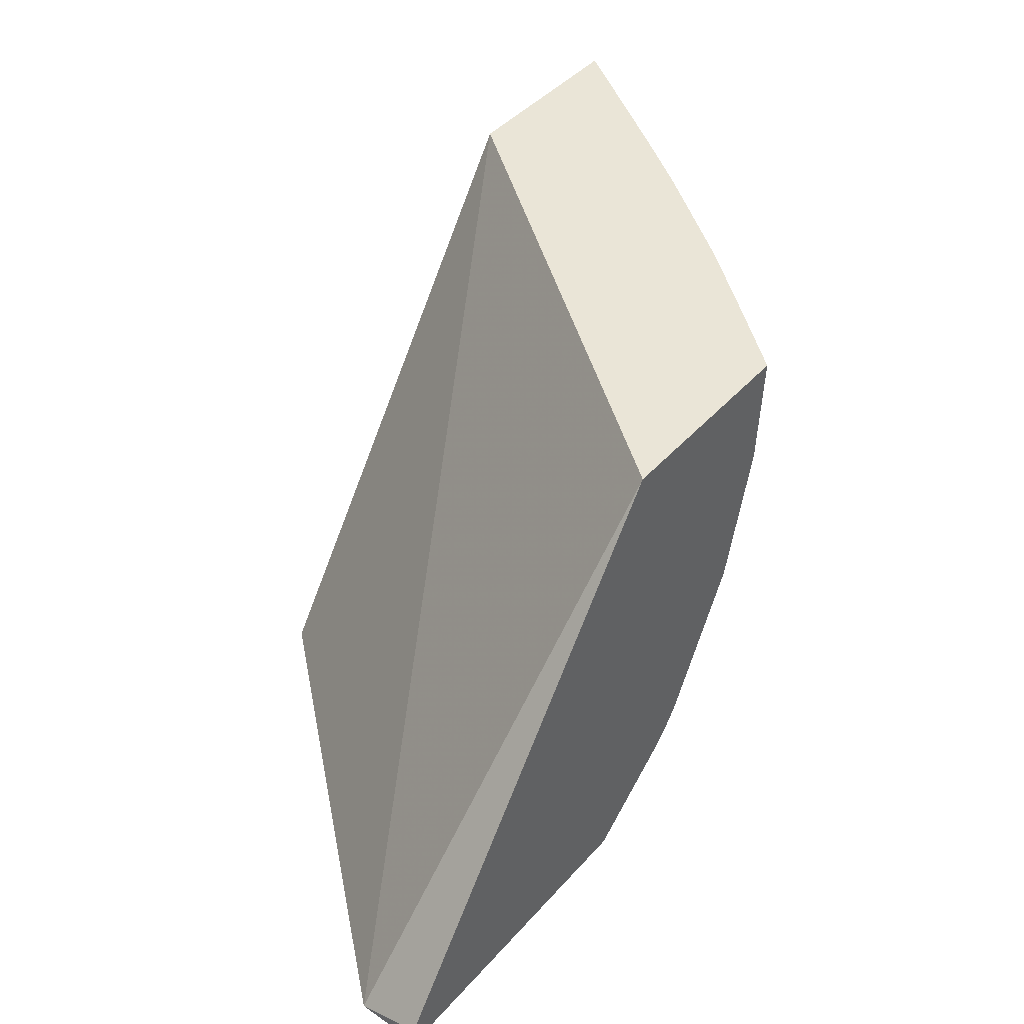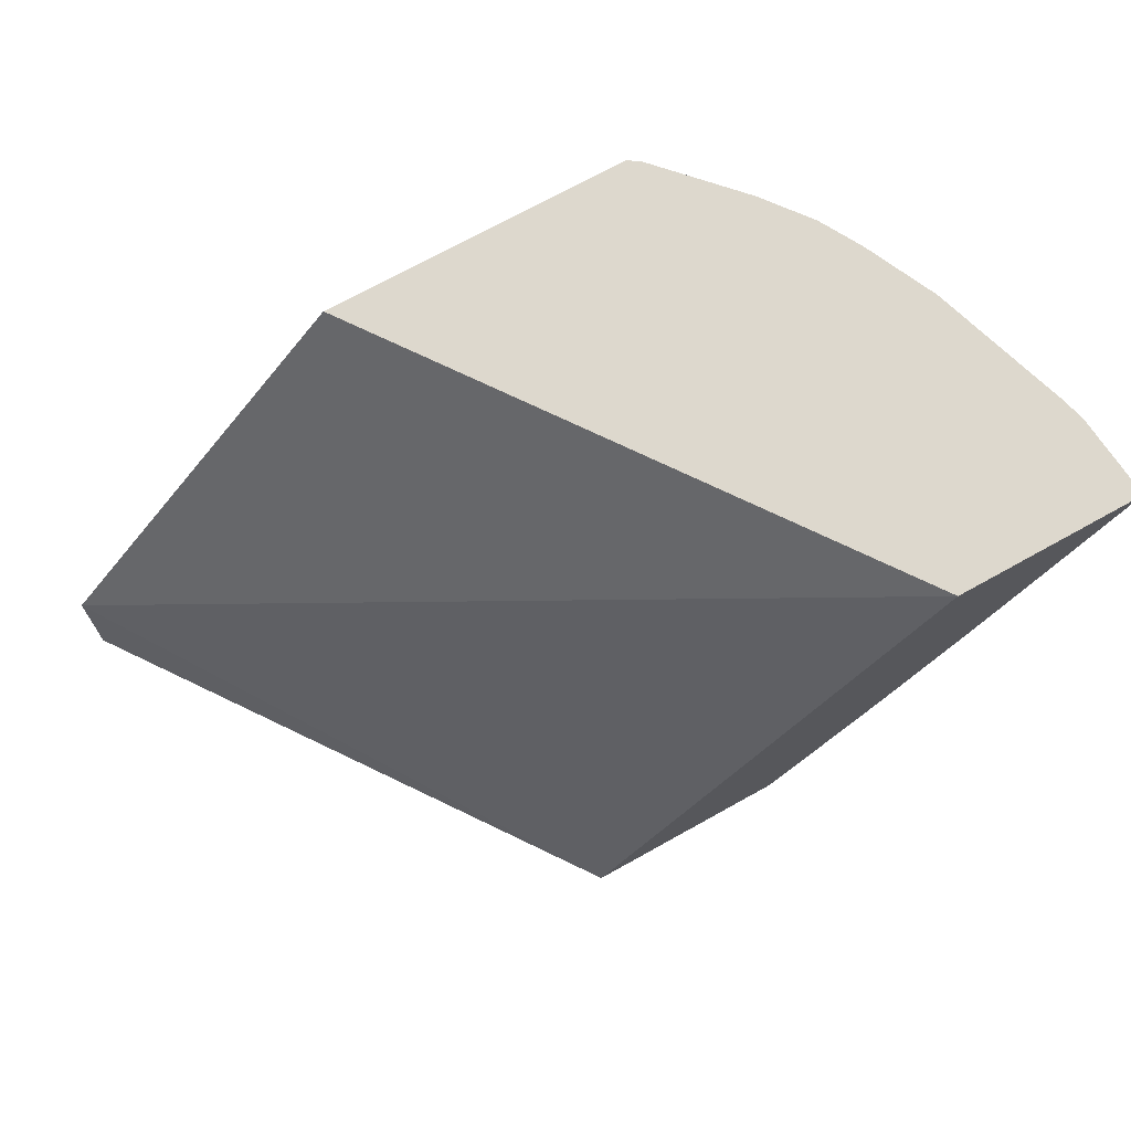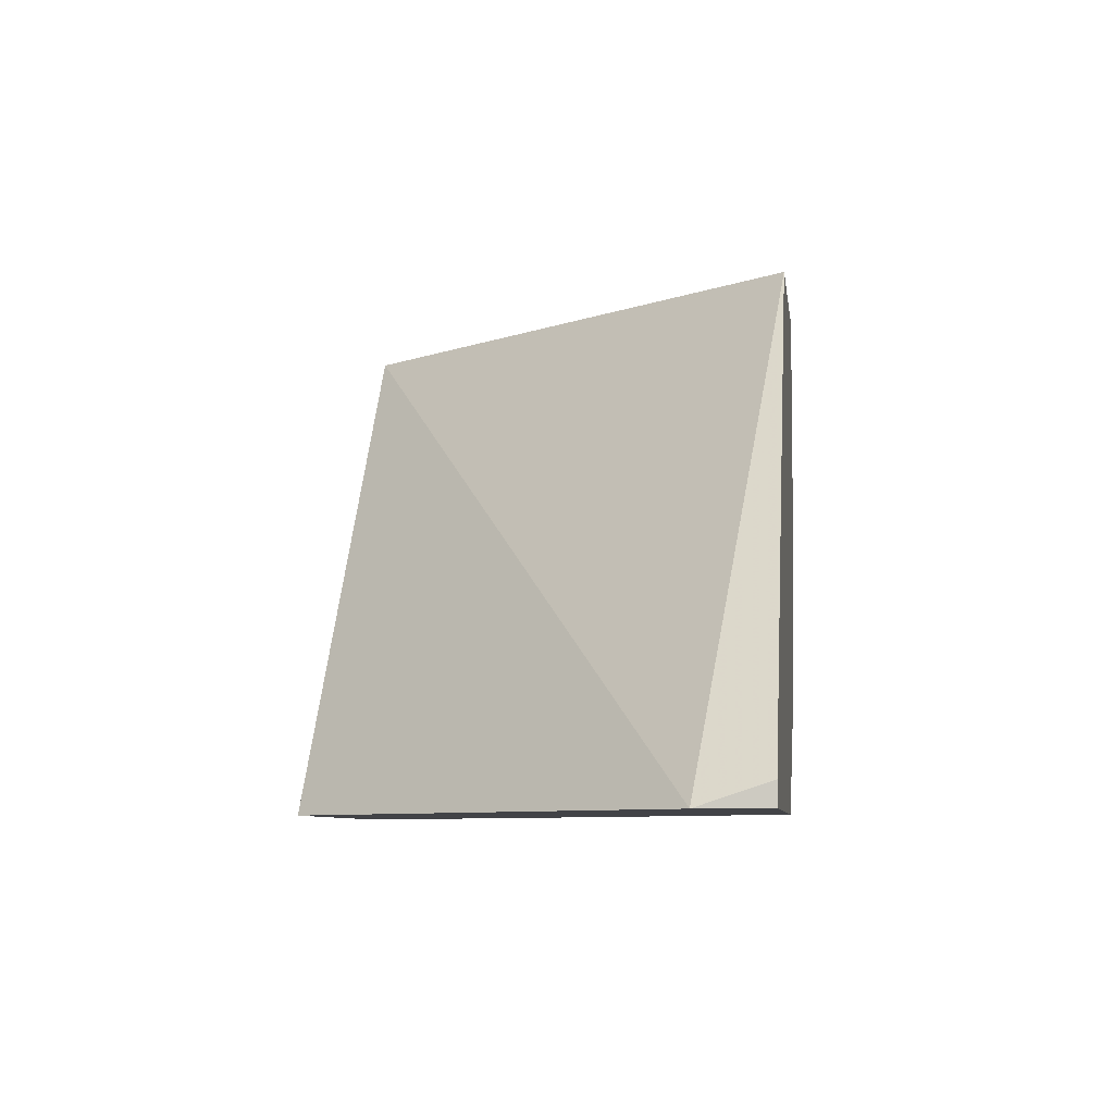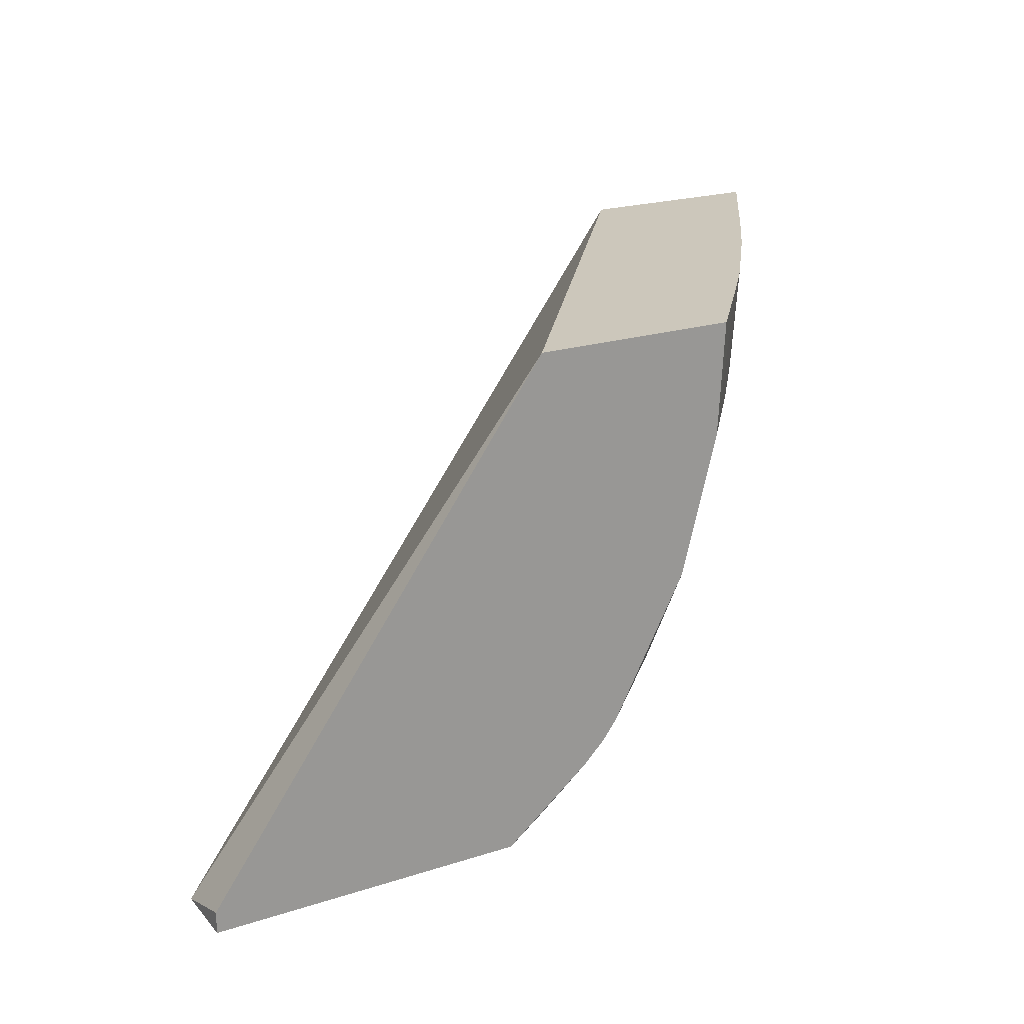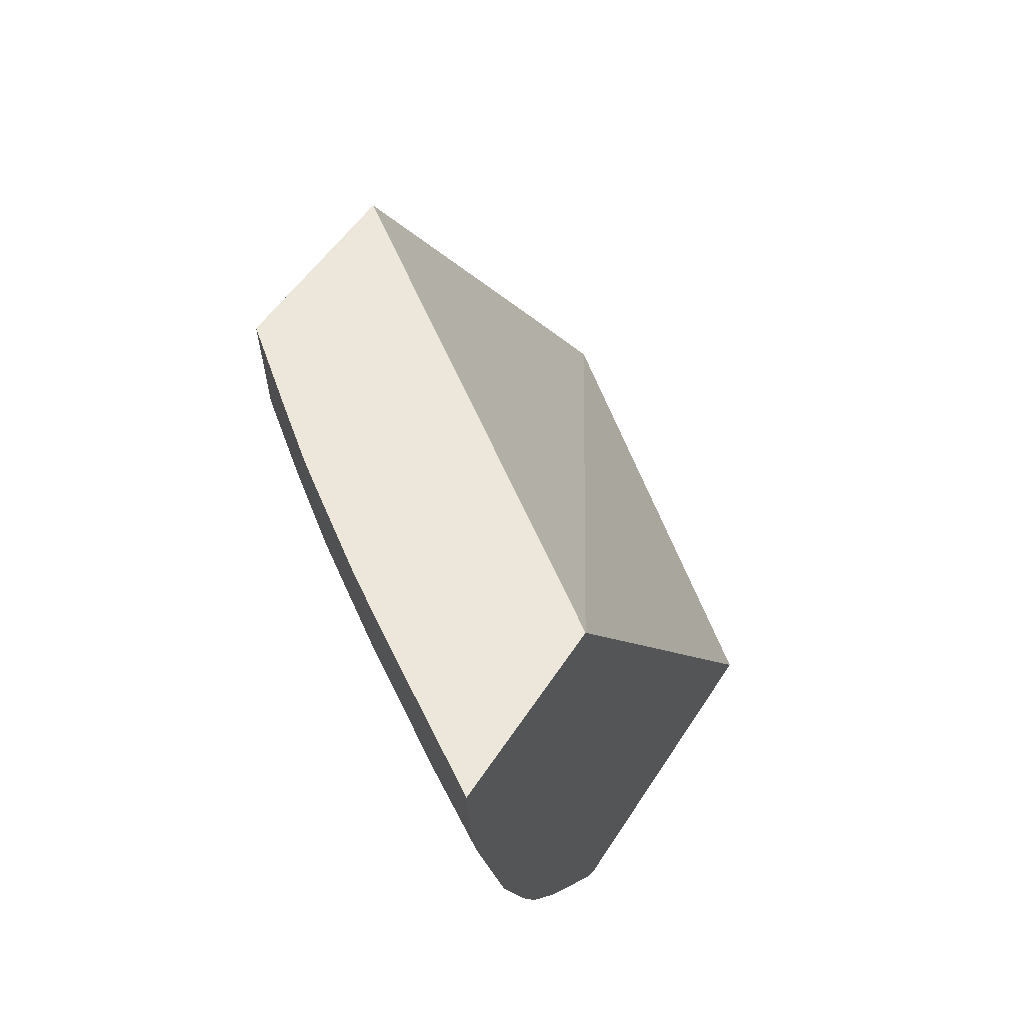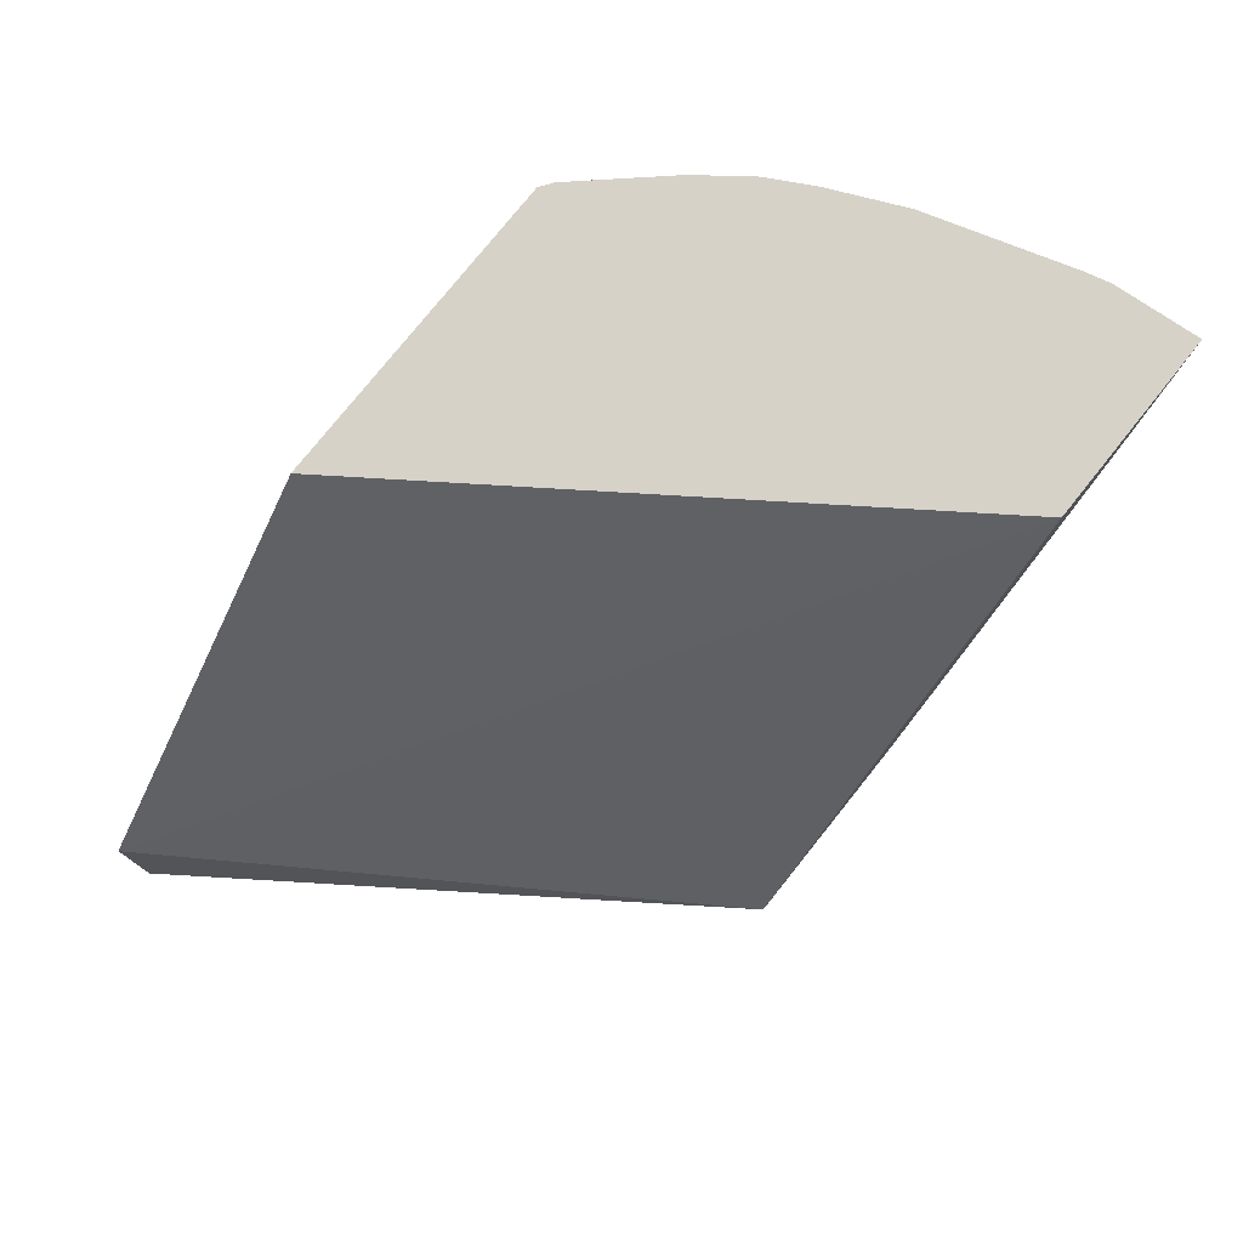
<metadata>
{"format":"obj","ext":"obj","renderer":"f3d","projection":"perspective","resolution":1024,"background":"white","views":[{"elev":44.1,"azim":-51.5,"up":"+Z"},{"elev":72.3,"azim":-29.0,"up":"+Y"},{"elev":-7.5,"azim":-82.2,"up":"+Z"},{"elev":21.6,"azim":-29.4,"up":"+Z"},{"elev":51.9,"azim":121.7,"up":"+Z"},{"elev":77.8,"azim":-51.3,"up":"+Y"}]}
</metadata>
<code>
v -0.01829 0.1269 0.03355
v -0.01829 0.1269 0.0337
v -0.01829 0.1273 0.03355
v -0.01622 0.1269 0.03355
v -0.016 0.1269 0.03692
v -0.01609 0.1299 0.03355
v -0.0137 0.1299 0.03692
v -0.01602 0.127 0.03355
v -0.01586 0.1271 0.03363
v -0.01565 0.1269 0.03402
v -0.01465 0.1269 0.03692
v -0.014 0.1299 0.03355
v -0.01242 0.1299 0.03692
v -0.01592 0.1271 0.03355
v -0.01581 0.1273 0.03355
v -0.01522 0.128 0.03355
v -0.01498 0.1281 0.03367
v -0.01522 0.1275 0.03391
v -0.01551 0.1269 0.03416
v -0.01469 0.1269 0.03616
v -0.01423 0.1274 0.03692
v -0.01391 0.1299 0.03361
v -0.0141 0.1297 0.03355
v -0.01251 0.1298 0.03692
v -0.01247 0.1299 0.03635
v -0.01506 0.1282 0.03355
v -0.01467 0.1288 0.03355
v -0.01413 0.1292 0.03376
v -0.01434 0.1286 0.03405
v -0.01467 0.1279 0.0343
v -0.01499 0.1272 0.03455
v -0.01542 0.1269 0.03428
v -0.01493 0.1269 0.03524
v -0.01425 0.1274 0.0362
v -0.01394 0.1278 0.03692
v -0.01343 0.1299 0.03415
v -0.01397 0.1297 0.03364
v -0.01431 0.1294 0.03355
v -0.01303 0.129 0.03692
v -0.01251 0.1299 0.03619
v -0.01339 0.1286 0.0362
v -0.01307 0.1291 0.0362
v -0.01315 0.1292 0.03558
v -0.01464 0.1289 0.03355
v -0.01318 0.1299 0.03447
v -0.01412 0.1282 0.03469
v -0.01437 0.1276 0.03524
v -0.01485 0.127 0.03524
v -0.01387 0.1279 0.0362
v -0.01384 0.1279 0.03692
v -0.01312 0.1289 0.03692
v -0.0128 0.1299 0.03525
v -0.01336 0.1285 0.03692
v -0.01401 0.1281 0.03524
v -0.01351 0.1288 0.03525
v -0.01328 0.1294 0.03494
v -0.01294 0.1297 0.03525
v -0.01303 0.1299 0.03475
f 1 2 3
f 1 3 6
f 1 6 12
f 1 12 23
f 1 23 38
f 1 38 44
f 1 44 27
f 1 27 26
f 1 26 16
f 1 16 15
f 1 15 14
f 1 14 8
f 1 8 4
f 1 4 10
f 1 10 19
f 1 19 32
f 1 32 33
f 1 33 20
f 1 20 11
f 1 11 5
f 1 5 2
f 2 5 3
f 3 5 7
f 3 7 6
f 4 8 9
f 4 9 10
f 5 11 21
f 5 21 35
f 5 35 50
f 5 50 53
f 5 53 51
f 5 51 39
f 5 39 24
f 5 24 13
f 5 13 7
f 6 7 13
f 6 13 25
f 6 25 40
f 6 40 52
f 6 52 58
f 6 58 45
f 6 45 36
f 6 36 22
f 6 22 12
f 8 14 9
f 9 15 16
f 9 16 17
f 9 17 18
f 9 18 19
f 9 19 10
f 9 14 15
f 11 20 21
f 12 22 23
f 13 24 25
f 16 26 17
f 17 26 27
f 17 27 28
f 17 28 18
f 18 28 29
f 18 29 30
f 18 30 31
f 18 31 19
f 19 31 32
f 20 33 34
f 20 34 21
f 21 34 35
f 22 36 37
f 22 37 23
f 23 37 38
f 24 39 25
f 25 39 41
f 25 41 42
f 25 42 43
f 25 43 40
f 27 44 28
f 28 44 38
f 28 38 37
f 28 37 36
f 28 36 45
f 28 45 29
f 29 45 46
f 29 46 30
f 30 46 31
f 31 46 47
f 31 47 48
f 31 48 33
f 31 33 32
f 33 48 34
f 34 48 49
f 34 49 50
f 34 50 35
f 39 51 41
f 40 43 52
f 41 43 42
f 41 51 53
f 41 53 49
f 41 49 54
f 41 54 43
f 43 54 55
f 43 55 56
f 43 56 57
f 43 57 52
f 45 58 56
f 45 56 46
f 46 56 55
f 46 55 54
f 46 54 47
f 47 54 49
f 47 49 48
f 49 53 50
f 52 57 56
f 52 56 58

</code>
